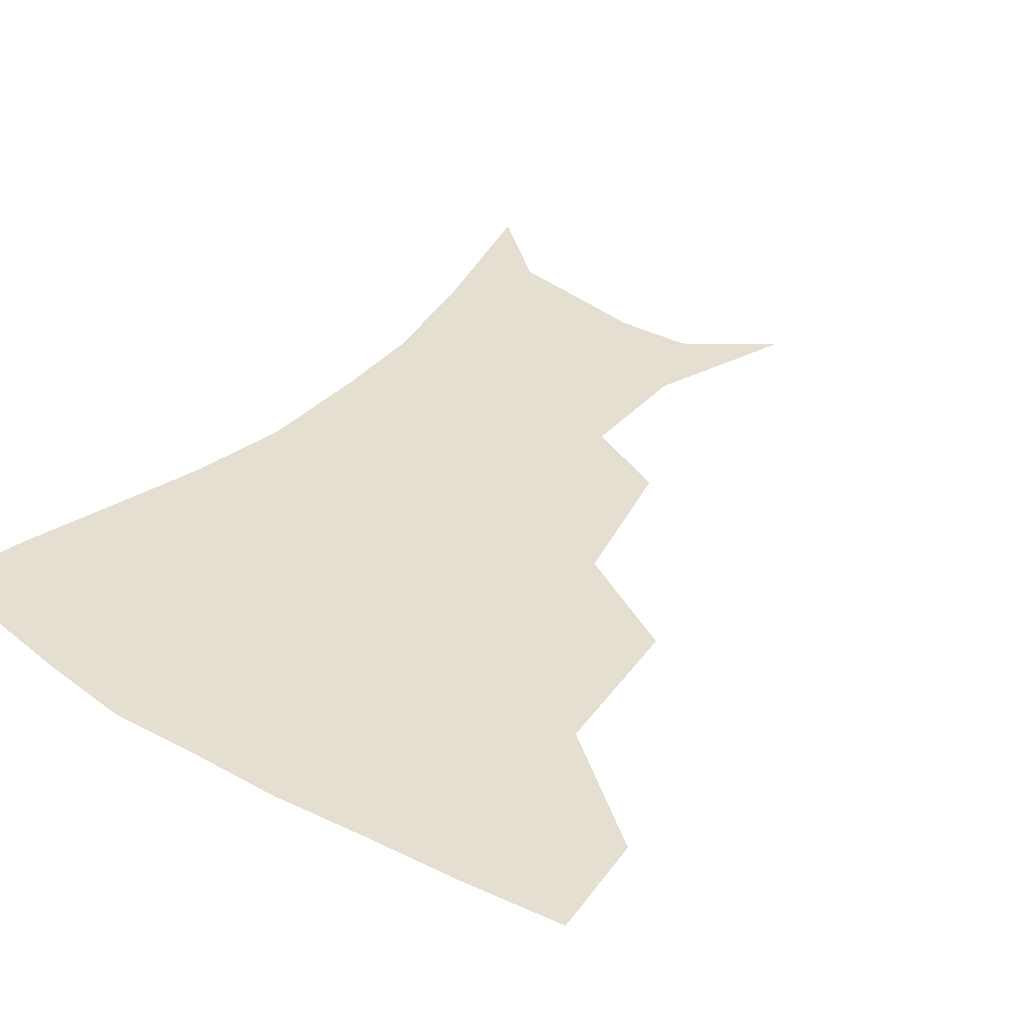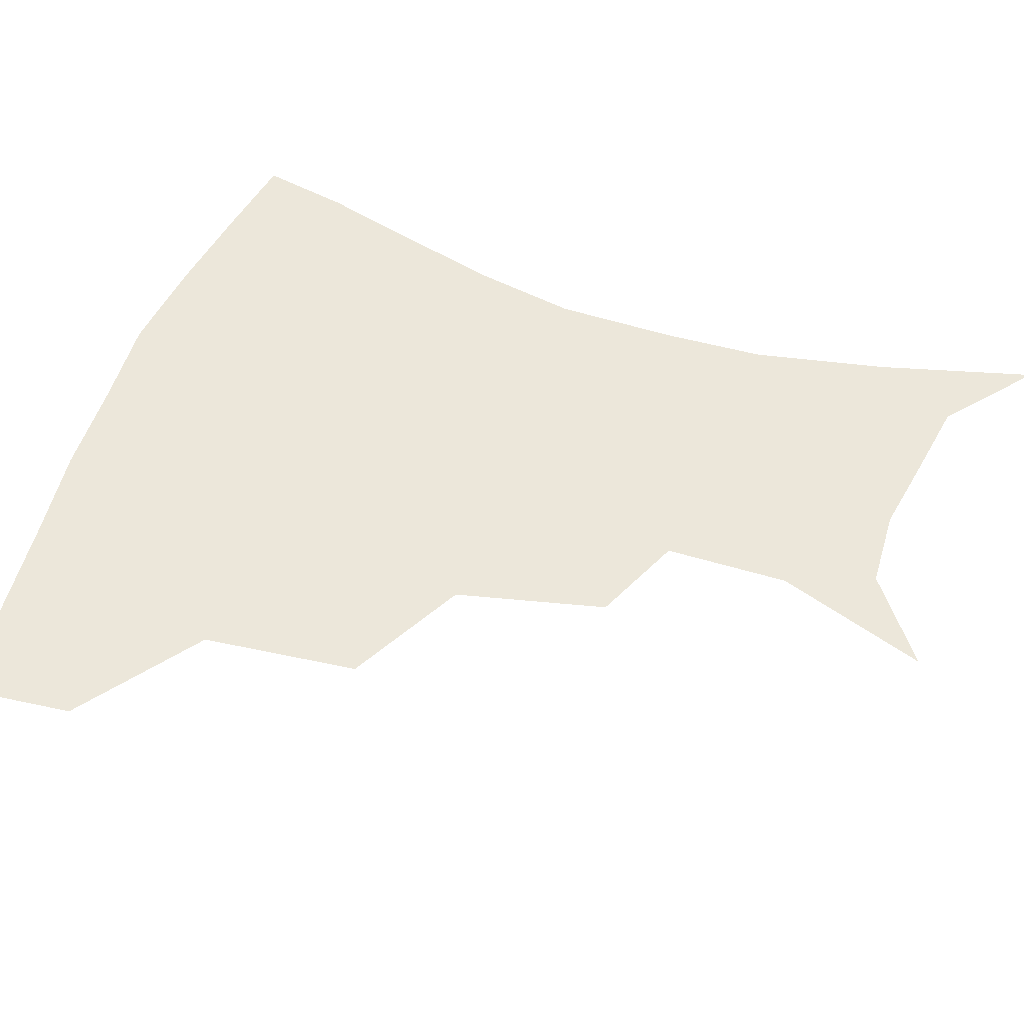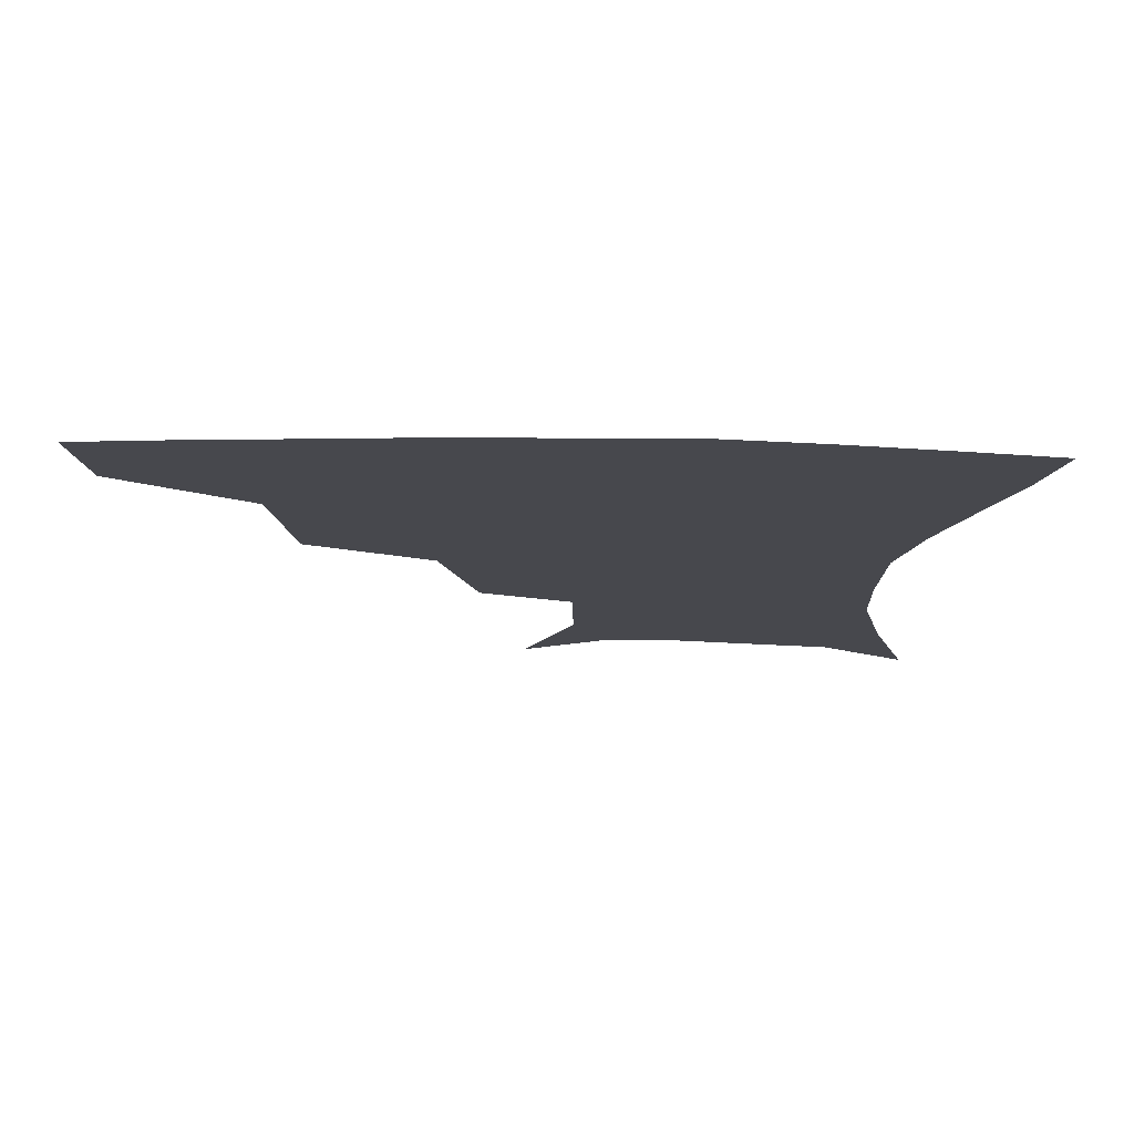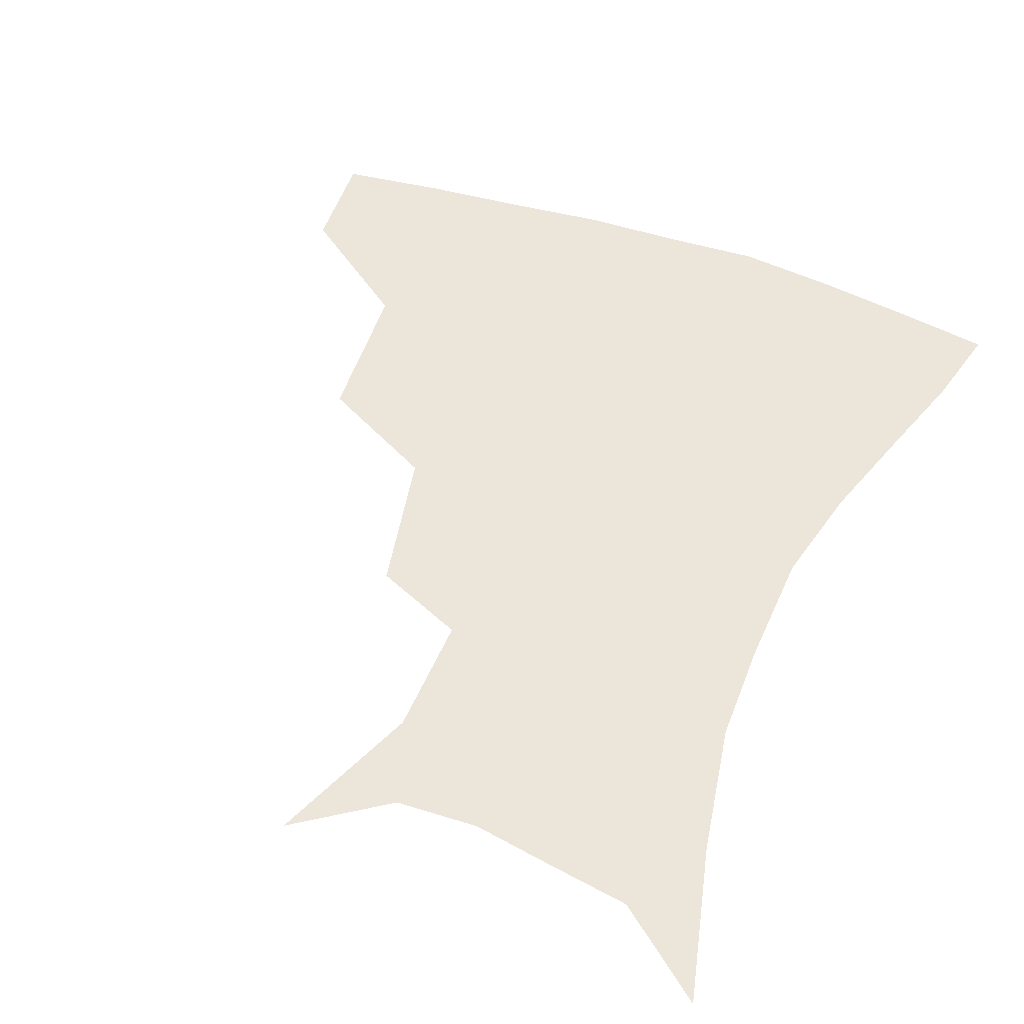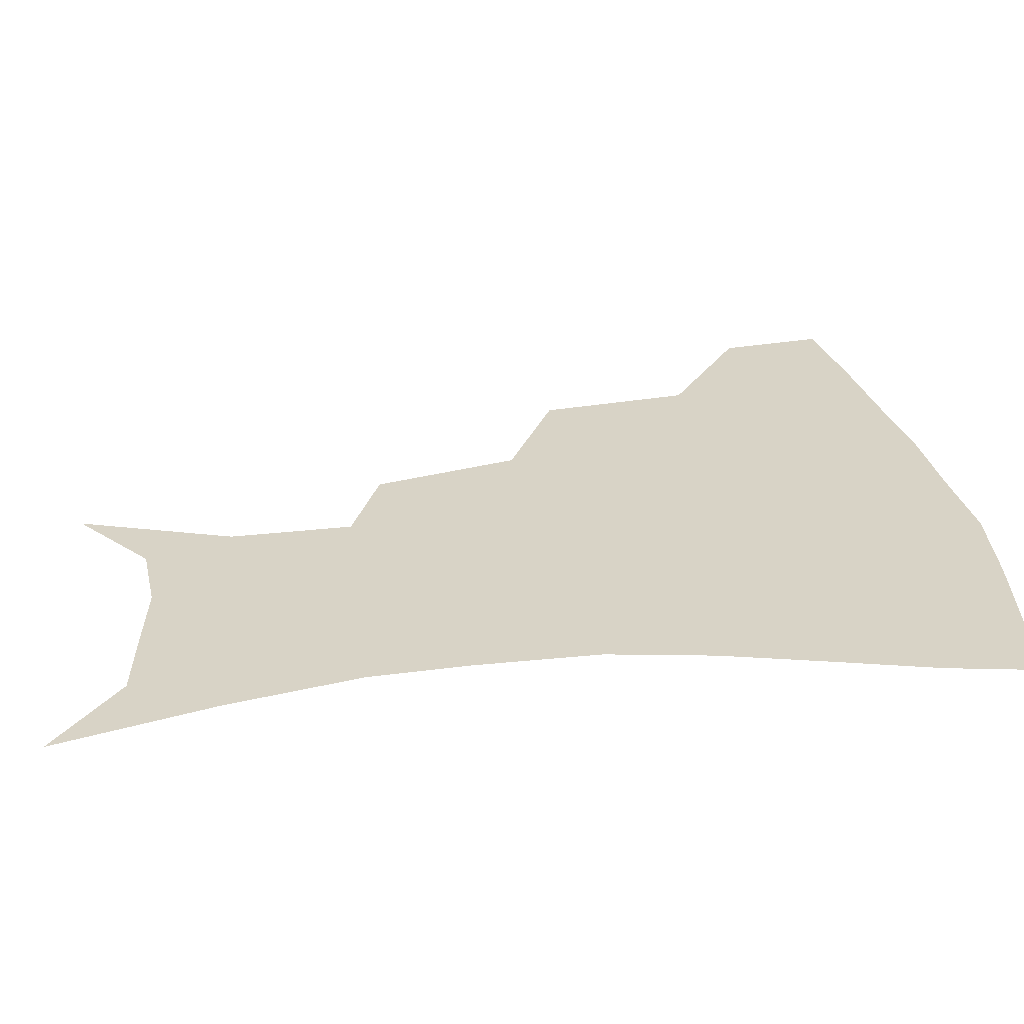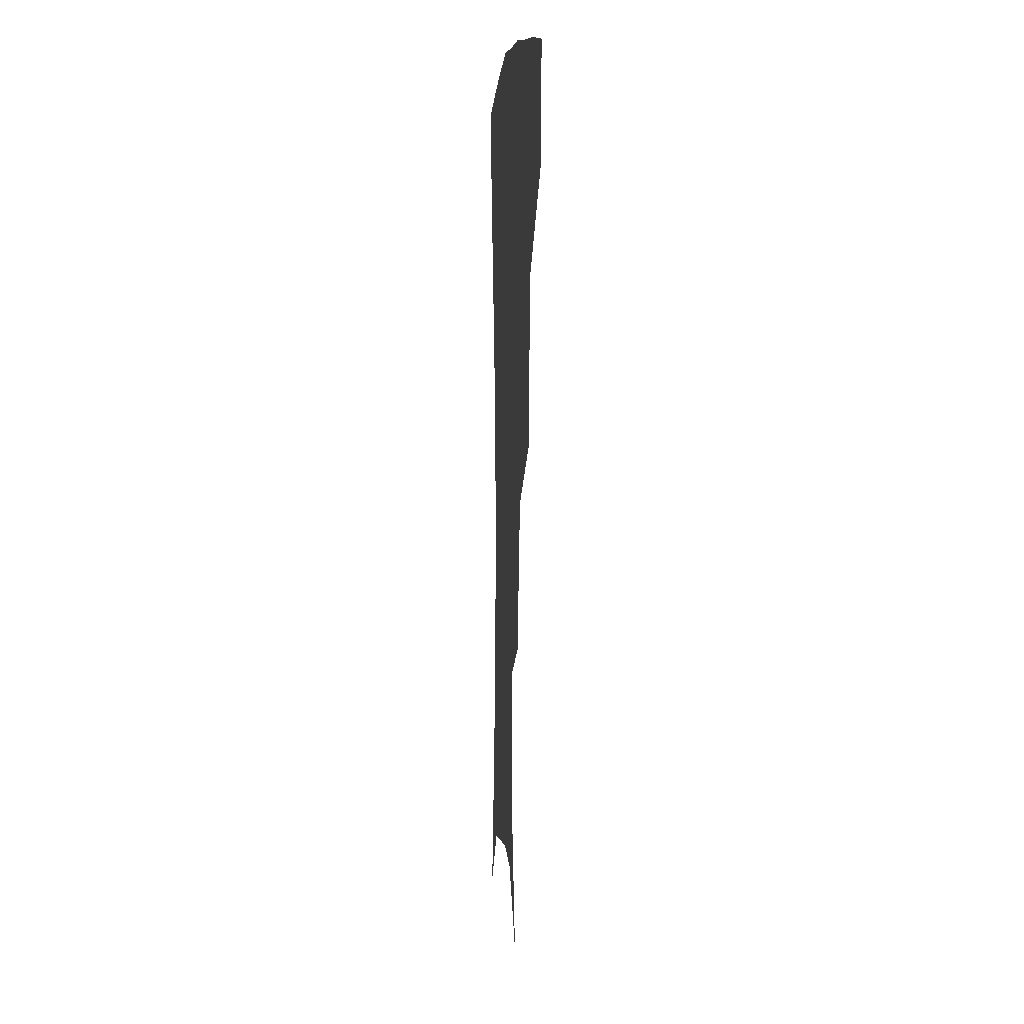
<metadata>
{"format":"obj","ext":"obj","renderer":"f3d","projection":"perspective","resolution":1024,"background":"white","views":[{"elev":36.8,"azim":-142.8,"up":"+Z"},{"elev":51.8,"azim":-70.9,"up":"+Z"},{"elev":78.2,"azim":0.9,"up":"+Y"},{"elev":48.0,"azim":22.4,"up":"+Z"},{"elev":27.9,"azim":80.7,"up":"+Z"},{"elev":5.2,"azim":-93.7,"up":"+Y"}]}
</metadata>
<code>
v 456.7 353.3 0
v 453.5 385.4 0
v 498.2 279.5 0
v 493.4 326 0
v 488.5 358.4 0
v 484.3 389.3 0
v 544.1 215.8 0
v 533.8 260.5 0
v 526.4 301.5 0
v 522.2 333.9 0
v 518.1 362.5 0
v 514.6 392 0
v 555.7 121.4 0
v 571.7 166.8 0
v 571.2 203.8 0
v 561.5 236.7 0
v 555.2 276.1 0
v 552.4 310.9 0
v 549.8 338.4 0
v 546.7 365.5 0
v 543.6 395.1 0
v 581.7 140.7 0
v 590 180.8 0
v 586.3 215.3 0
v 580.9 250 0
v 577.8 284 0
v 577.3 315.6 0
v 576.6 340.8 0
v 575.8 366.5 0
v 572.7 395.9 0
v 605.6 141.8 0
v 606.9 181.2 0
v 602.9 222 0
v 600.4 255.8 0
v 599.9 287.2 0
v 600.9 315.9 0
v 602.3 341.7 0
v 603 366.8 0
v 600.6 397.5 0
v 629.8 137.7 0
v 624.1 184.7 0
v 620 223.3 0
v 619.2 255.4 0
v 620.8 286.5 0
v 623.8 314.8 0
v 626.9 340.1 0
v 630.2 365.4 0
v 630 394 0
v 653.1 133.9 0
v 642.9 179.4 0
v 637.9 216.8 0
v 637.8 247.4 0
v 640 279.1 0
v 644.7 310.2 0
v 650.7 337.1 0
v 655.9 362.9 0
v 659.1 389.3 0
v 680 112 0
v 667.4 159.2 0
v 659.4 199.2 0
v 658 229.6 0
v 658.2 266.3 0
v 664 297.9 0
v 672.4 328.8 0
v 680.6 358.1 0
v 685.9 384.7 0
v 721 391 0
f 4 5 1
f 1 5 2
f 5 6 2
f 8 9 3
f 3 9 4
f 9 10 4
f 4 10 5
f 10 11 5
f 5 11 6
f 11 12 6
f 15 16 7
f 7 16 8
f 16 17 8
f 8 17 9
f 17 18 9
f 9 18 10
f 18 19 10
f 10 19 11
f 19 20 11
f 11 20 12
f 20 21 12
f 13 22 14
f 22 23 14
f 14 23 15
f 23 24 15
f 15 24 16
f 24 25 16
f 16 25 17
f 25 26 17
f 17 26 18
f 26 27 18
f 18 27 19
f 27 28 19
f 19 28 20
f 28 29 20
f 20 29 21
f 29 30 21
f 22 31 23
f 31 32 23
f 23 32 24
f 32 33 24
f 24 33 25
f 33 34 25
f 25 34 26
f 34 35 26
f 26 35 27
f 35 36 27
f 27 36 28
f 36 37 28
f 28 37 29
f 37 38 29
f 29 38 30
f 38 39 30
f 31 40 32
f 40 41 32
f 32 41 33
f 41 42 33
f 33 42 34
f 42 43 34
f 34 43 35
f 43 44 35
f 35 44 36
f 44 45 36
f 36 45 37
f 45 46 37
f 37 46 38
f 46 47 38
f 38 47 39
f 47 48 39
f 40 49 41
f 49 50 41
f 41 50 42
f 50 51 42
f 42 51 43
f 51 52 43
f 43 52 44
f 52 53 44
f 44 53 45
f 53 54 45
f 45 54 46
f 54 55 46
f 46 55 47
f 55 56 47
f 47 56 48
f 56 57 48
f 49 58 50
f 58 59 50
f 50 59 51
f 59 60 51
f 51 60 52
f 60 61 52
f 52 61 53
f 61 62 53
f 53 62 54
f 62 63 54
f 54 63 55
f 63 64 55
f 55 64 56
f 64 65 56
f 56 65 57
f 65 66 57

</code>
